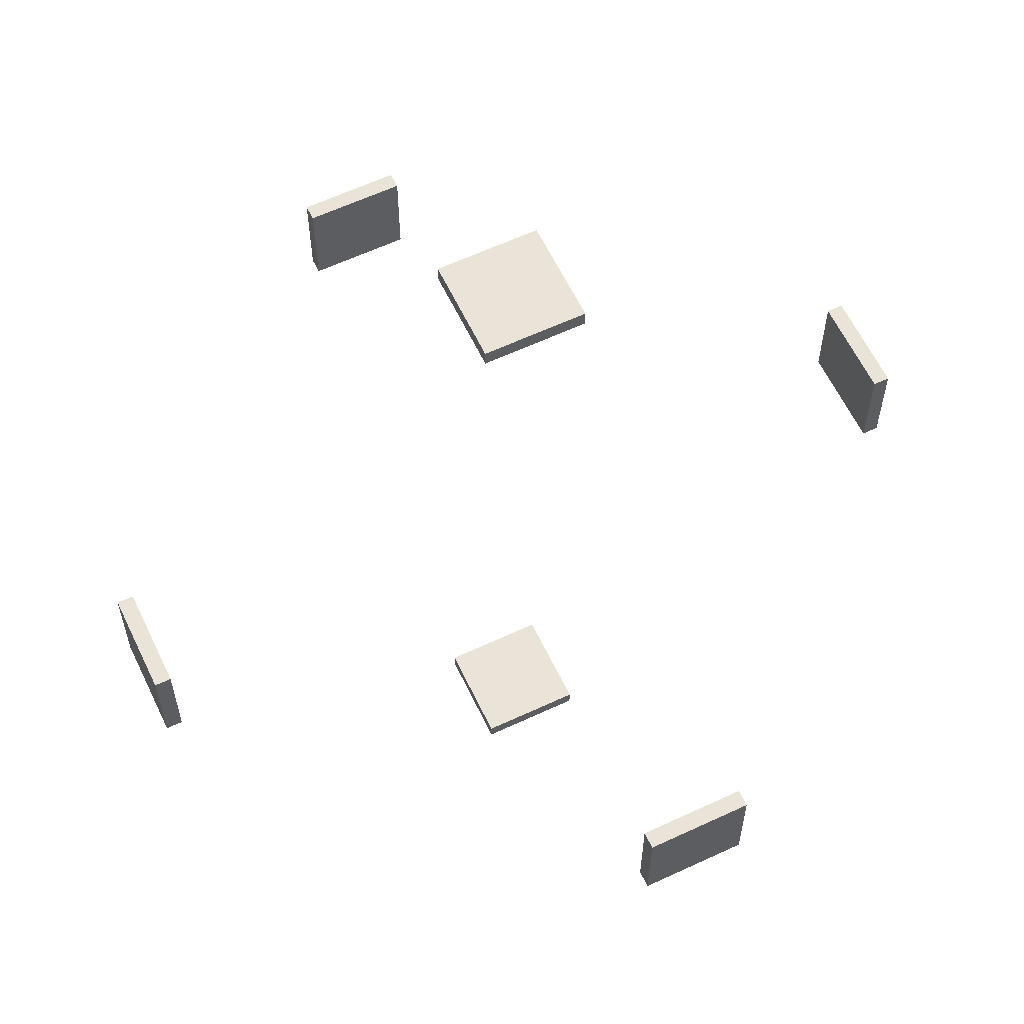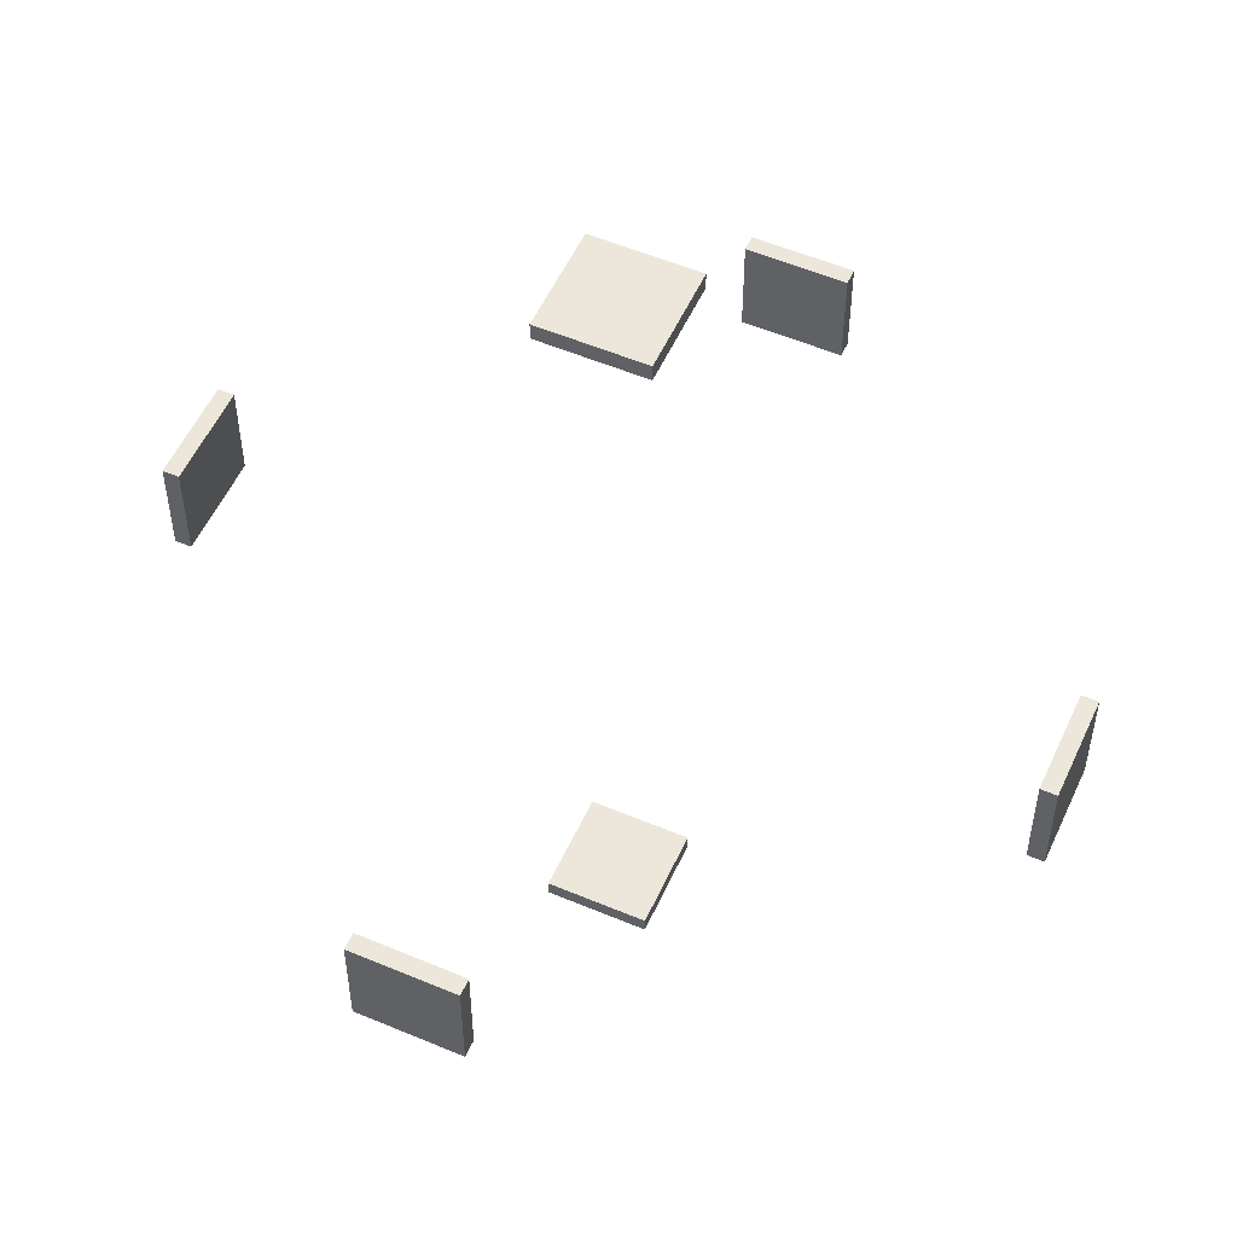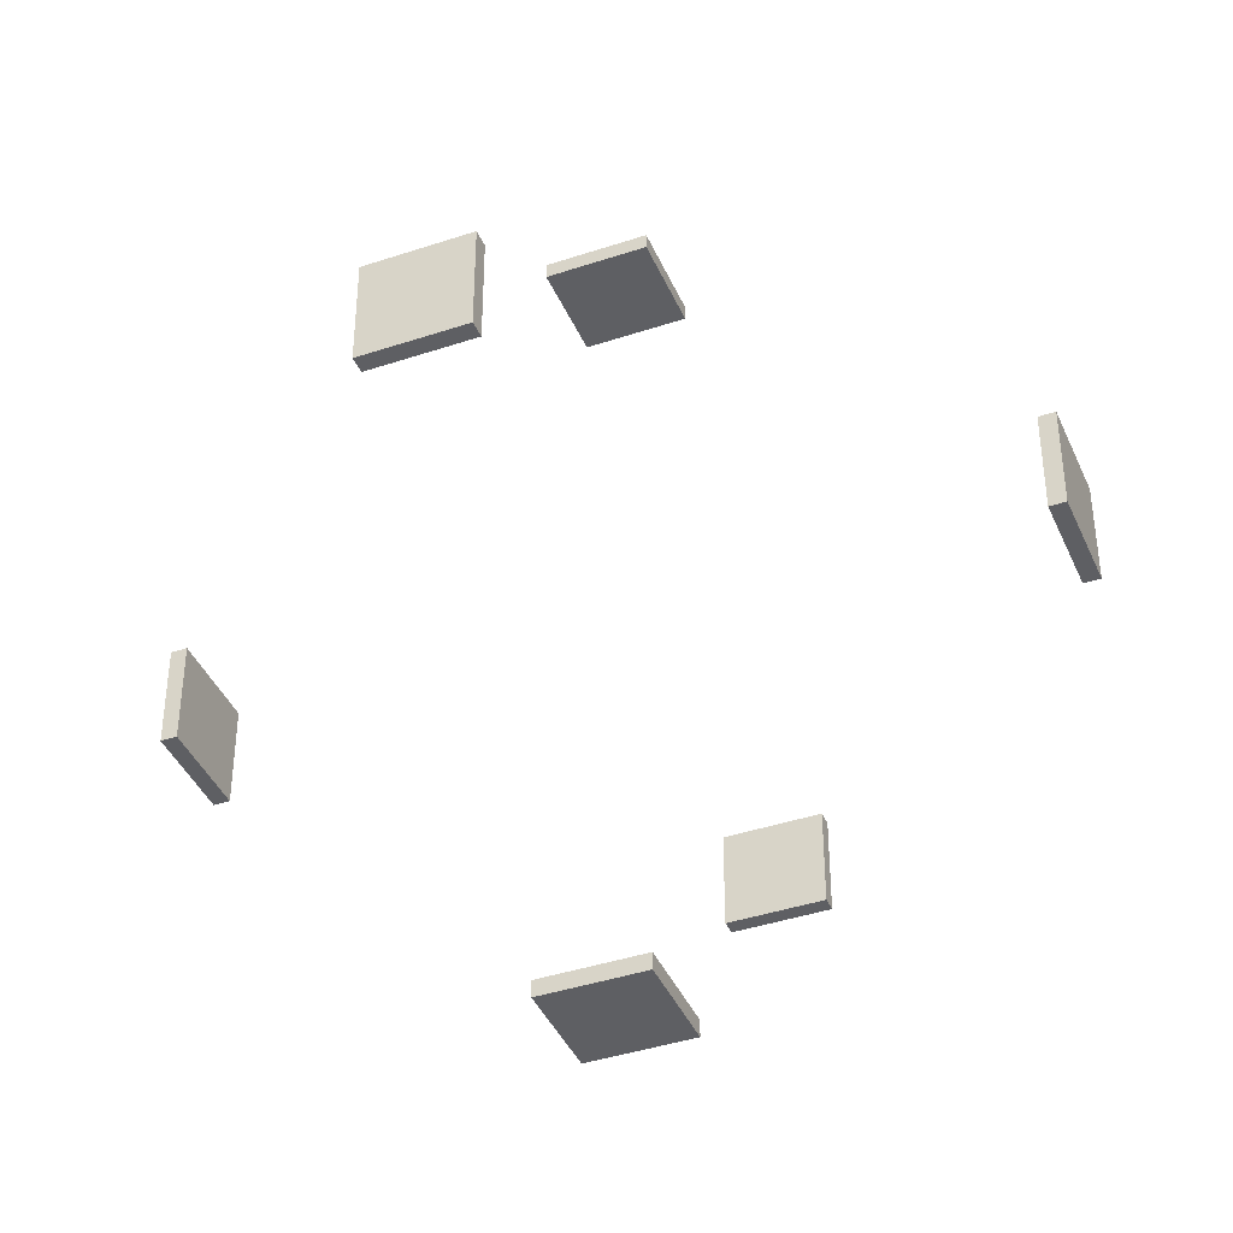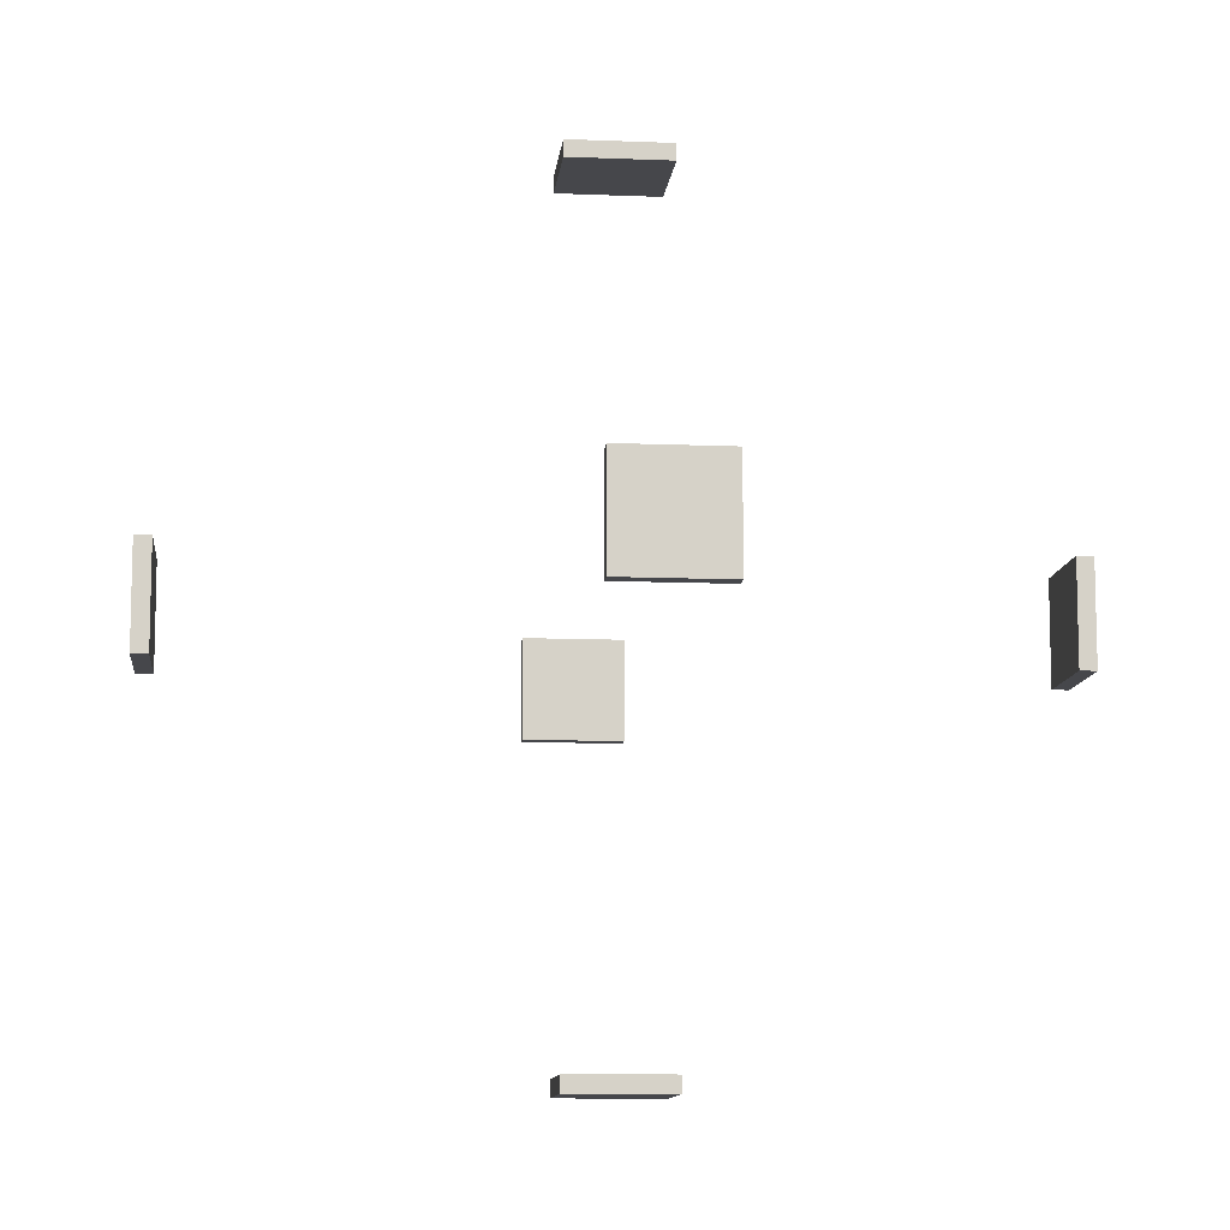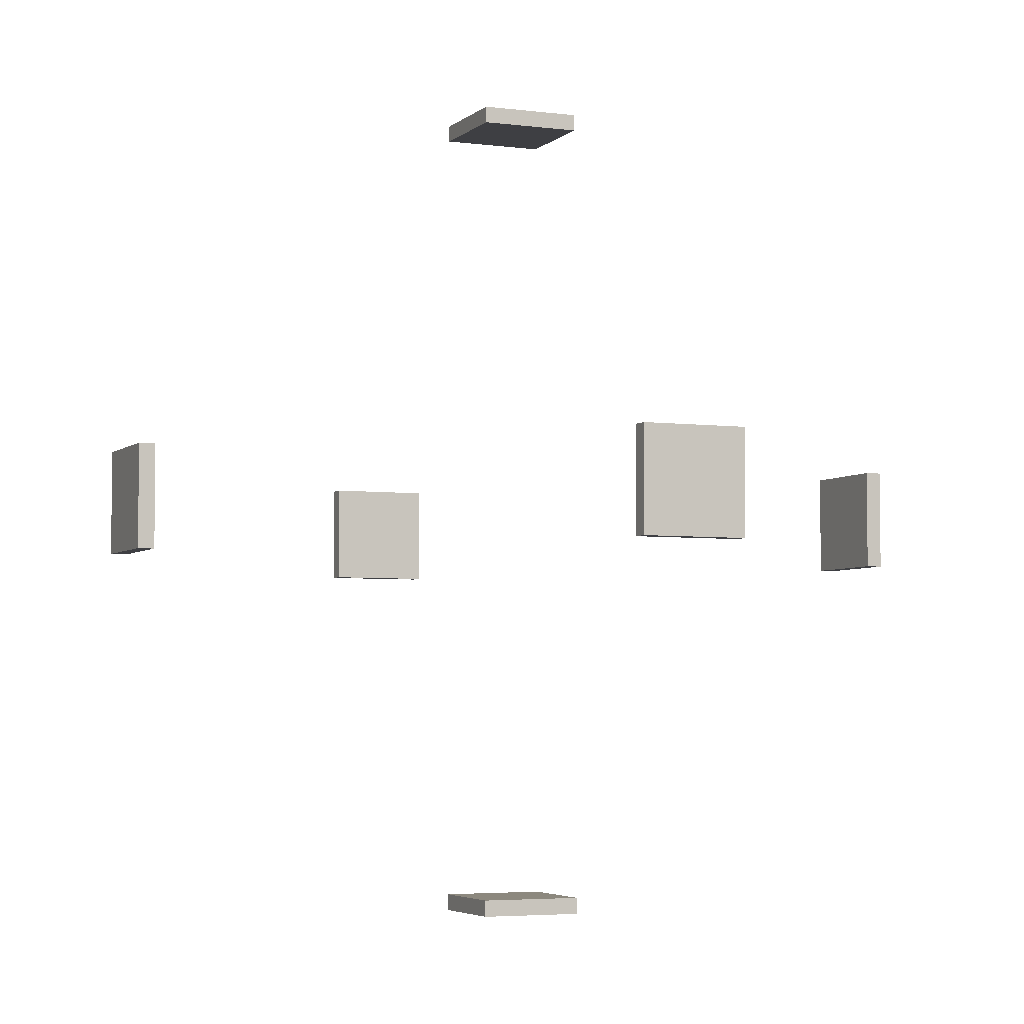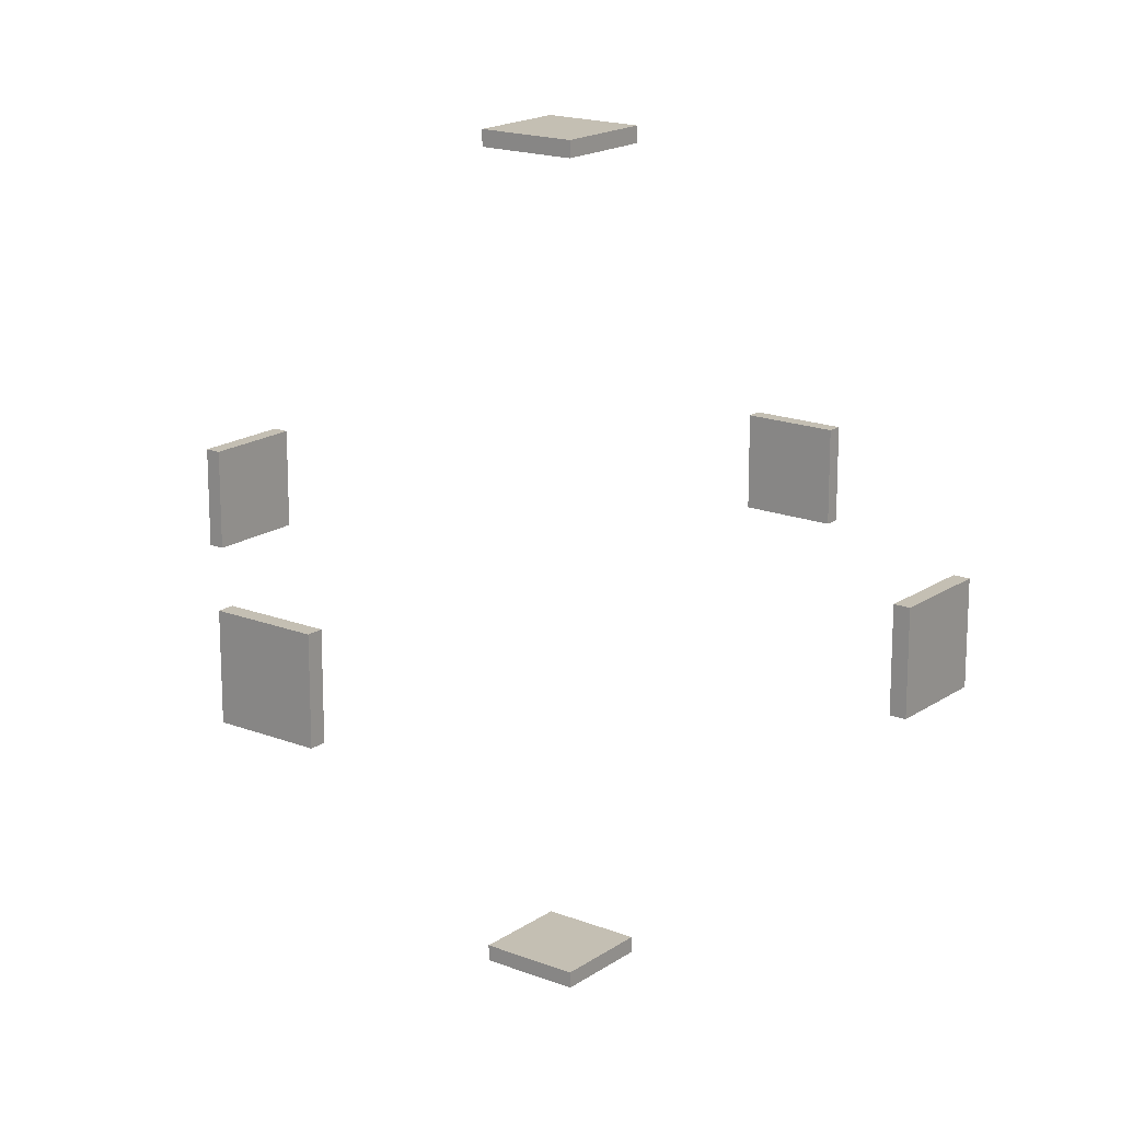
<metadata>
{"format":"obj","ext":"obj","renderer":"f3d","projection":"perspective","resolution":1024,"background":"white","views":[{"elev":61.0,"azim":-115.5,"up":"+Y"},{"elev":54.1,"azim":-155.8,"up":"+Z"},{"elev":-40.7,"azim":-157.8,"up":"+Y"},{"elev":-10.8,"azim":-95.9,"up":"+Y"},{"elev":-4.3,"azim":-113.2,"up":"+Y"},{"elev":17.7,"azim":-52.6,"up":"+Y"}]}
</metadata>
<code>
o 立方体.008_立方体.015
v -196 -0 0
v -204 0 0
v -196 -0 26.1
v -204 0 26.1
v -204 0 -24.14
v -196 -0 -24.14
v -196 24.99 0
v -204 24.99 0
v -196 24.99 26.1
v -204 24.99 26.1
v -196 24.99 -24.14
v -204 24.99 -24.14
v -204 -25 0
v -204 -25 26.1
v -204 -25 -24.14
v -196 -25 0
v -196 -25 26.1
v -196 -25 -24.14
v 0 -196 -0.04741
v 0 -204 -0.04741
v 0 -196 -25.04
v 0 -204 -25.04
v 0 -196 24.96
v 0 -204 24.96
v -25 -196 -0.04741
v -25 -204 -0.04741
v -25 -196 -25.04
v -25 -204 -25.04
v -25 -196 24.96
v -25 -204 24.96
v 25 -204 -0.04741
v 25 -196 -0.04741
v 25 -204 -25.04
v 25 -196 -25.04
v 25 -204 24.96
v 25 -196 24.96
v 204 -0 0
v 196 0 0
v 196 -25 0
v 204 -25 0
v 204 -0 24.71
v 196 0 24.71
v 196 -25 24.71
v 204 -25 24.71
v 196 0 -25
v 204 -0 -25
v 196 -25 -25
v 204 -25 -25
v 204 25.26 0
v 196 25.26 0
v 204 25.26 24.71
v 196 25.26 24.71
v 204 25.26 -25
v 196 25.26 -25
v 0 204 0
v 0 196 0
v 0 204 24.24
v 0 196 24.24
v 0 204 -25
v 0 196 -25
v 25 196 0
v 25 196 24.24
v 25 196 -25
v 25 204 0
v 25 204 24.24
v 25 204 -25
v -24.99 204 0
v -24.99 204 24.24
v -24.99 204 -25
v -24.99 196 0
v -24.99 196 24.24
v -24.99 196 -25
v 0 -0 -196
v 0 0 -204
v -25 -0 -196
v -25 0 -204
v 25 0 -204
v 25 -0 -196
v 0 -25 -196
v 0 -25 -204
v -25 -25 -196
v -25 -25 -204
v 25 -25 -204
v 25 -25 -196
v 0 25.33 -196
v 0 25.33 -204
v -25 25.33 -196
v -25 25.33 -204
v 25 25.33 -204
v 25 25.33 -196
v 0 -0 204
v 0 0 196
v 25 0 196
v 25 -0 204
v -25 -0 204
v -25 0 196
v 0 -25 204
v 0 -25 196
v 25 -25 196
v 25 -25 204
v -25 -25 204
v -25 -25 196
v 0 25 196
v 0 25 204
v 25 25 196
v 25 25 204
v -25 25 204
v -25 25 196
f 5 8 12
f 6 16 18
f 1 17 16
f 2 10 8
f 7 3 1
f 11 1 6
f 15 2 5
f 13 4 2
f 9 12 10
f 10 17 9
f 11 15 12
f 15 17 14
f 22 26 28
f 21 32 34
f 19 36 32
f 20 30 26
f 25 23 19
f 27 19 21
f 31 24 20
f 33 20 22
f 27 30 28
f 29 35 30
f 33 36 34
f 33 27 28
f 45 50 54
f 46 40 48
f 47 38 45
f 39 42 38
f 37 44 40
f 38 52 50
f 49 41 37
f 53 37 46
f 51 54 52
f 43 48 44
f 48 54 53
f 43 51 52
f 60 70 72
f 59 64 66
f 55 65 64
f 56 71 70
f 63 56 60
f 61 58 56
f 69 55 59
f 67 57 55
f 63 69 66
f 63 65 62
f 65 71 62
f 72 68 69
f 86 76 88
f 85 78 90
f 87 73 85
f 89 74 86
f 77 80 74
f 75 79 73
f 73 84 78
f 74 82 76
f 87 89 88
f 81 88 82
f 82 84 81
f 90 83 89
f 103 96 108
f 104 94 106
f 105 92 103
f 107 91 104
f 91 100 94
f 92 102 96
f 93 98 92
f 95 97 91
f 105 107 106
f 99 106 100
f 101 108 102
f 101 99 100
f 5 2 8
f 6 1 16
f 1 3 17
f 2 4 10
f 7 9 3
f 11 7 1
f 15 13 2
f 13 14 4
f 9 11 12
f 10 14 17
f 11 18 15
f 15 18 17
f 22 20 26
f 21 19 32
f 19 23 36
f 20 24 30
f 25 29 23
f 27 25 19
f 31 35 24
f 33 31 20
f 27 29 30
f 29 36 35
f 33 35 36
f 33 34 27
f 45 38 50
f 46 37 40
f 47 39 38
f 39 43 42
f 37 41 44
f 38 42 52
f 49 51 41
f 53 49 37
f 51 53 54
f 43 47 48
f 48 47 54
f 43 44 51
f 60 56 70
f 59 55 64
f 55 57 65
f 56 58 71
f 63 61 56
f 61 62 58
f 69 67 55
f 67 68 57
f 63 72 69
f 63 66 65
f 65 68 71
f 72 71 68
f 86 74 76
f 85 73 78
f 87 75 73
f 89 77 74
f 77 83 80
f 75 81 79
f 73 79 84
f 74 80 82
f 87 90 89
f 81 87 88
f 82 83 84
f 90 84 83
f 103 92 96
f 104 91 94
f 105 93 92
f 107 95 91
f 91 97 100
f 92 98 102
f 93 99 98
f 95 101 97
f 105 108 107
f 99 105 106
f 101 107 108
f 101 102 99

</code>
